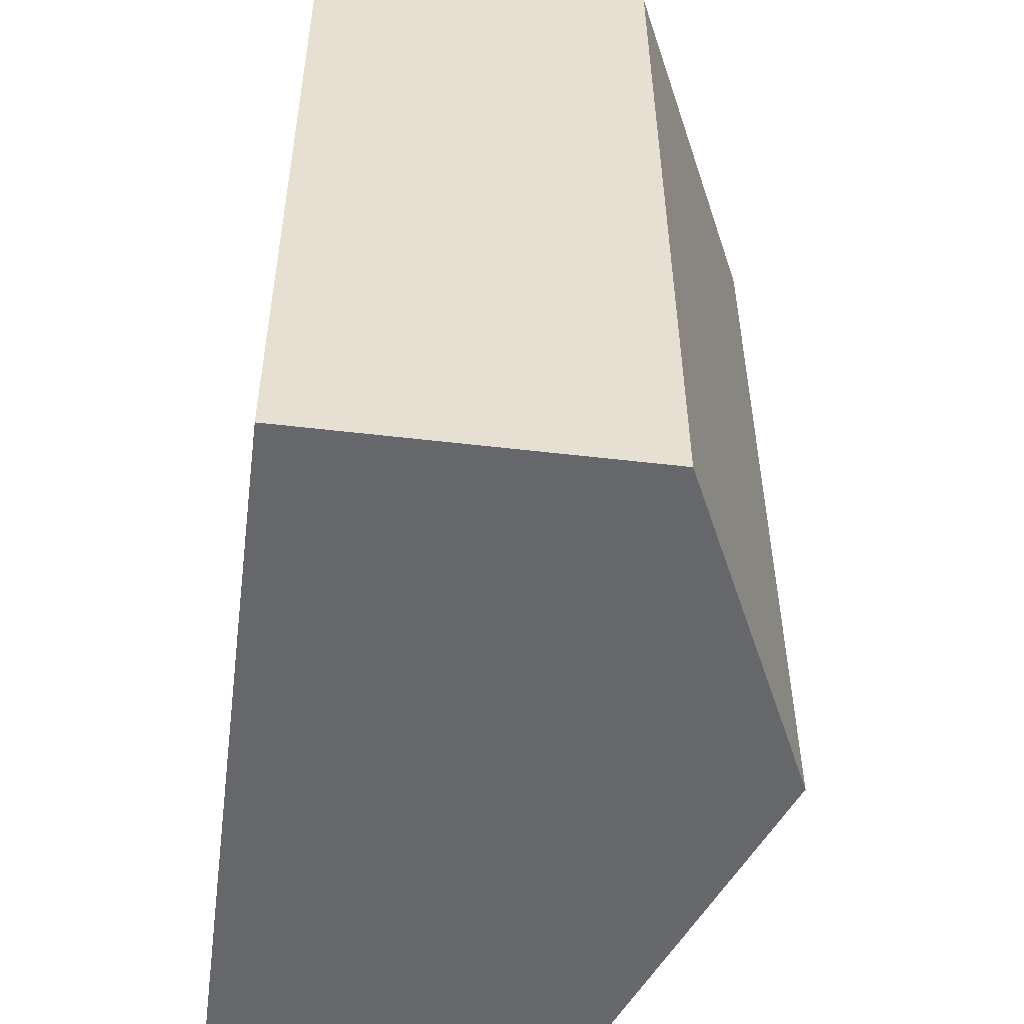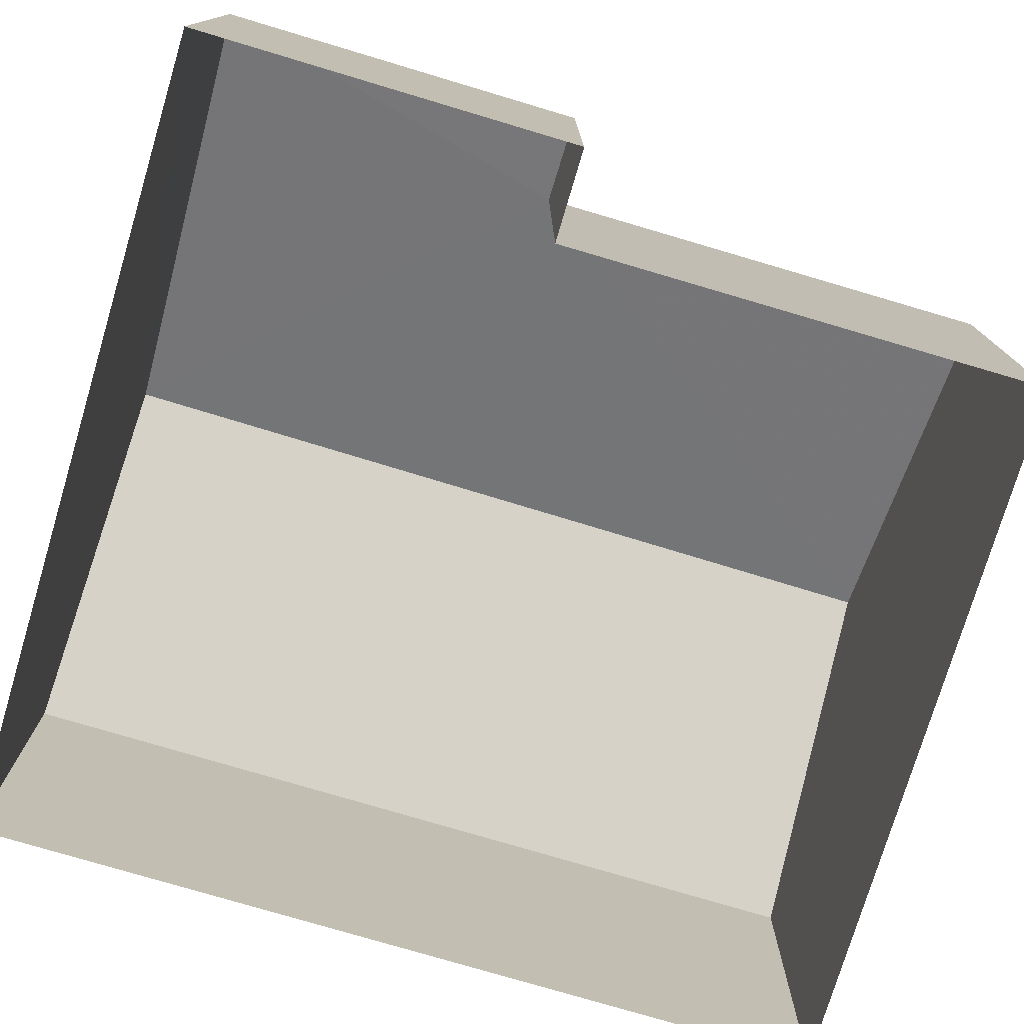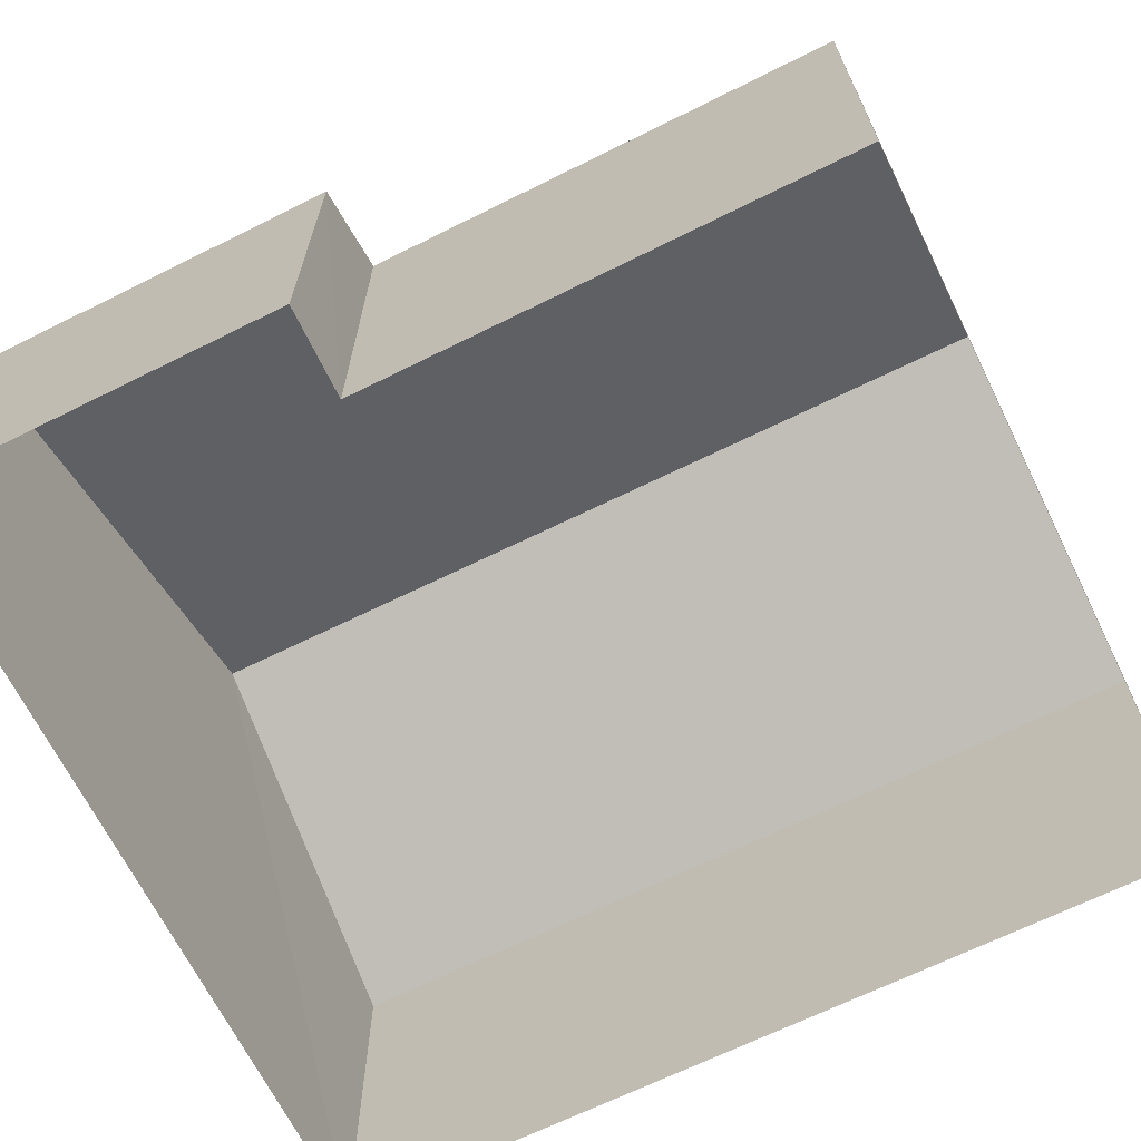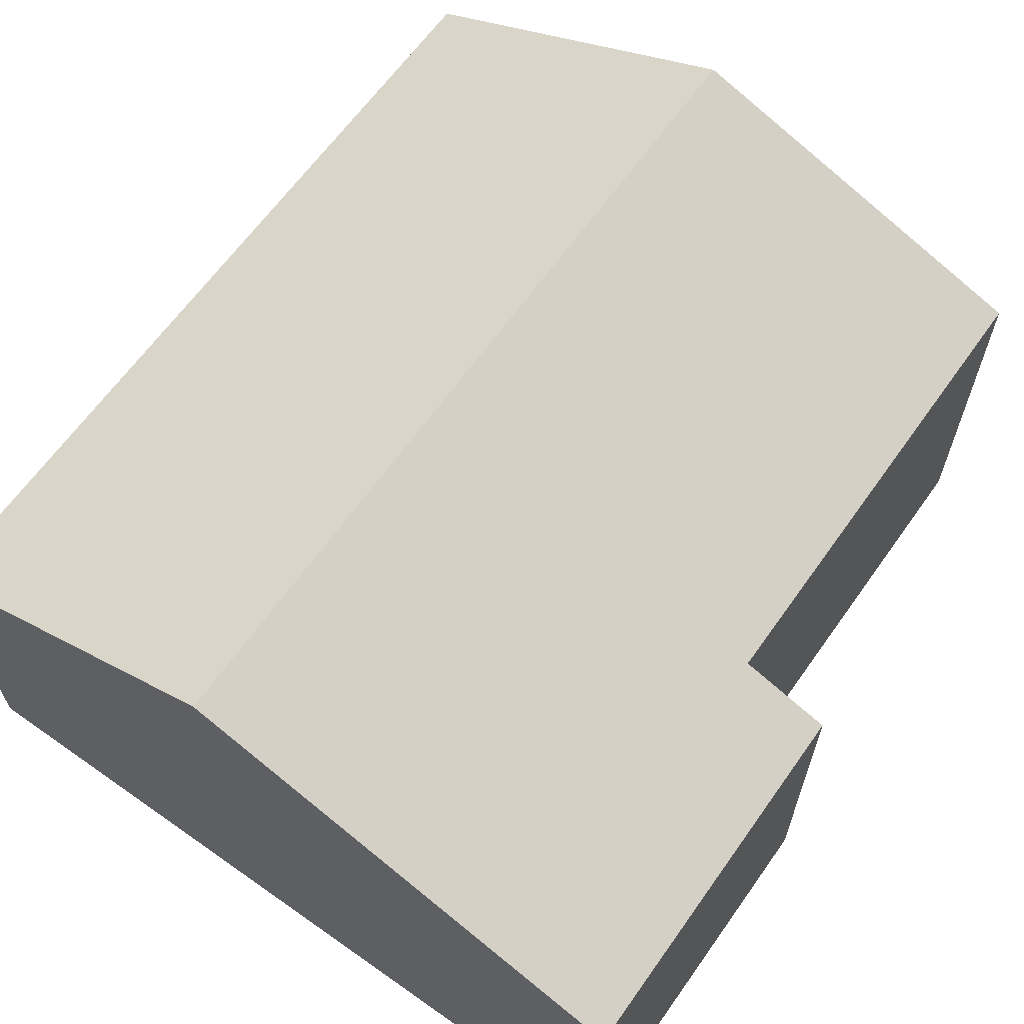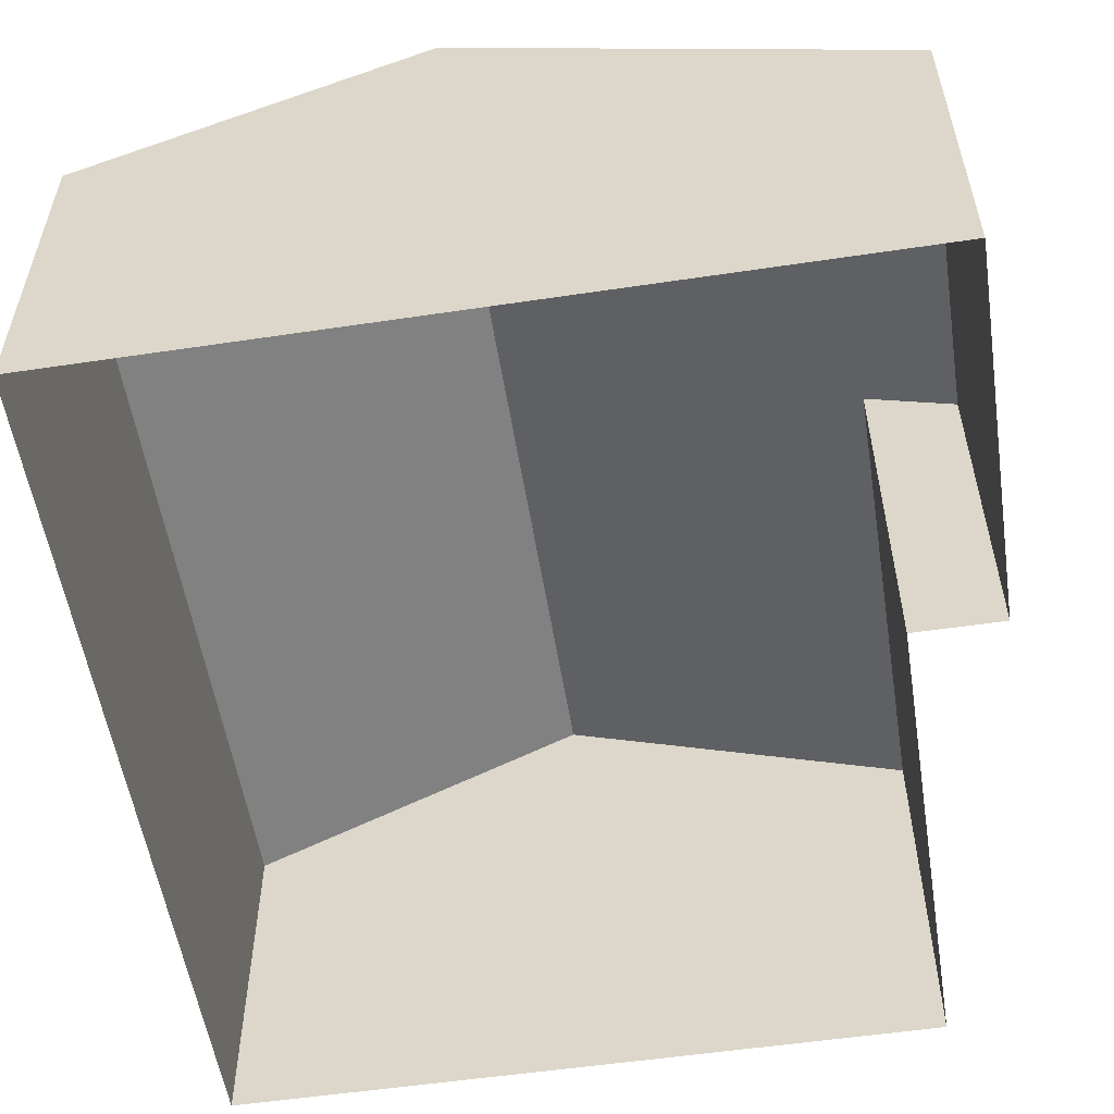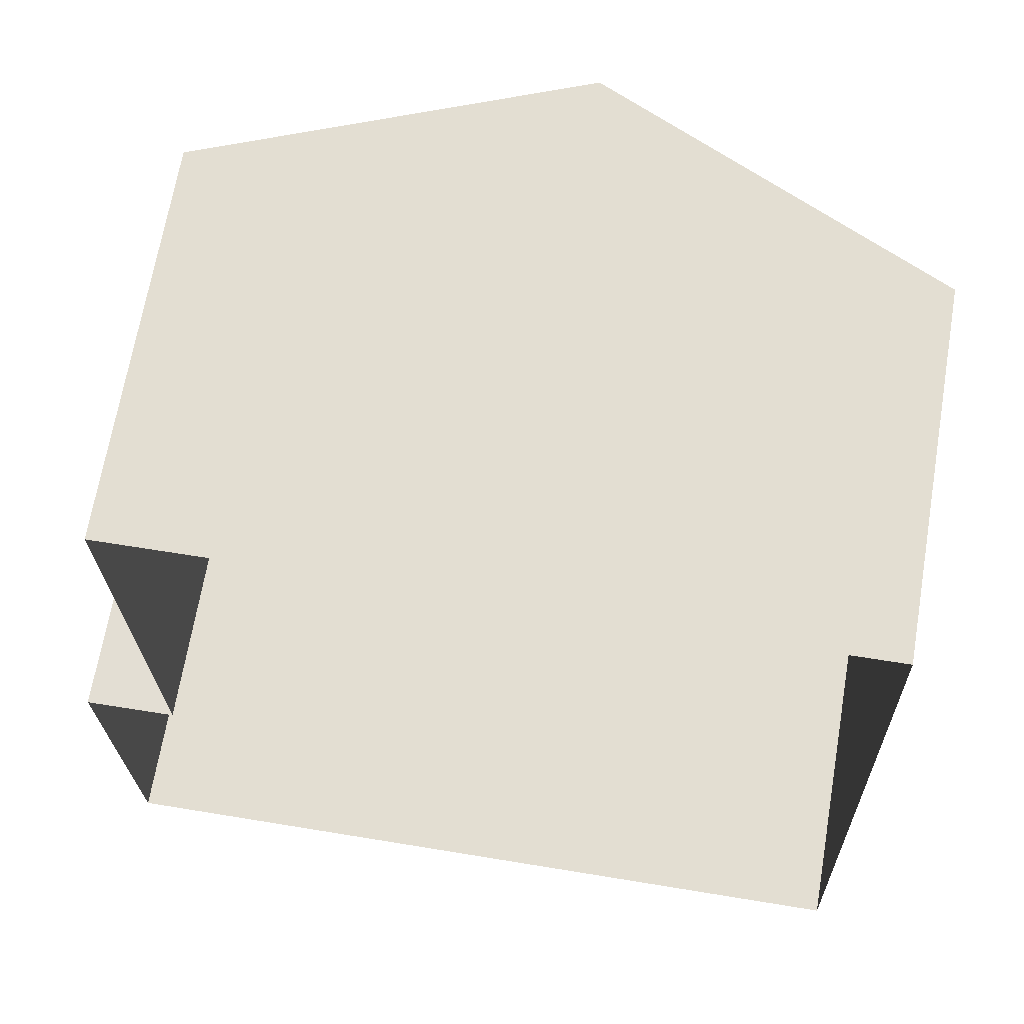
<metadata>
{"format":"obj","ext":"obj","renderer":"f3d","projection":"perspective","resolution":1024,"background":"white","views":[{"elev":-50.8,"azim":-97.5,"up":"+Y"},{"elev":-76.6,"azim":71.9,"up":"+Z"},{"elev":-67.2,"azim":114.9,"up":"+Z"},{"elev":64.1,"azim":33.9,"up":"+Z"},{"elev":-55.1,"azim":7.5,"up":"+Z"},{"elev":67.2,"azim":-170.3,"up":"+Y"}]}
</metadata>
<code>
v -3.725e+05 -1.04e+05 29.98
v -3.725e+05 -1.04e+05 29.98
v -3.725e+05 -1.04e+05 29.98
v -3.725e+05 -1.04e+05 29.98
v -3.725e+05 -1.04e+05 29.98
v -3.725e+05 -1.04e+05 29.98
v -3.725e+05 -1.04e+05 34.98
v -3.725e+05 -1.04e+05 36.69
v -3.725e+05 -1.04e+05 34.98
v -3.725e+05 -1.04e+05 36.69
v -3.725e+05 -1.04e+05 34.56
v -3.725e+05 -1.04e+05 34.56
v -3.725e+05 -1.04e+05 34.56
v -3.725e+05 -1.04e+05 34.56
f 1 2 3
f 3 2 4
f 1 5 2
f 4 2 6
f 7 8 9
f 8 10 9
f 9 11 12
f 9 10 11
f 8 13 10
f 8 14 13
f 7 2 5
f 7 9 2
f 12 6 2
f 9 12 2
f 14 1 3
f 13 14 3
f 13 3 10
f 3 4 10
f 4 11 10
f 6 11 4
f 6 12 11
f 7 5 8
f 5 1 8
f 1 14 8

</code>
